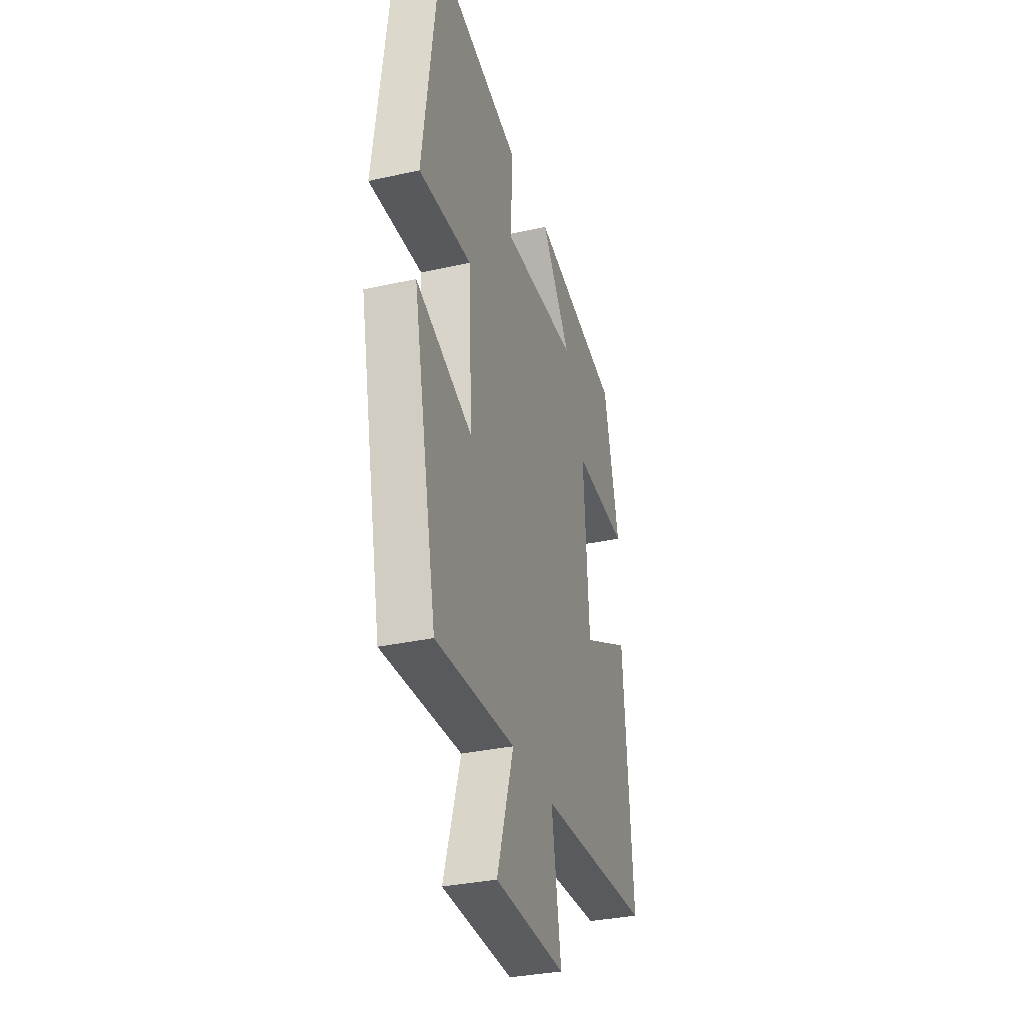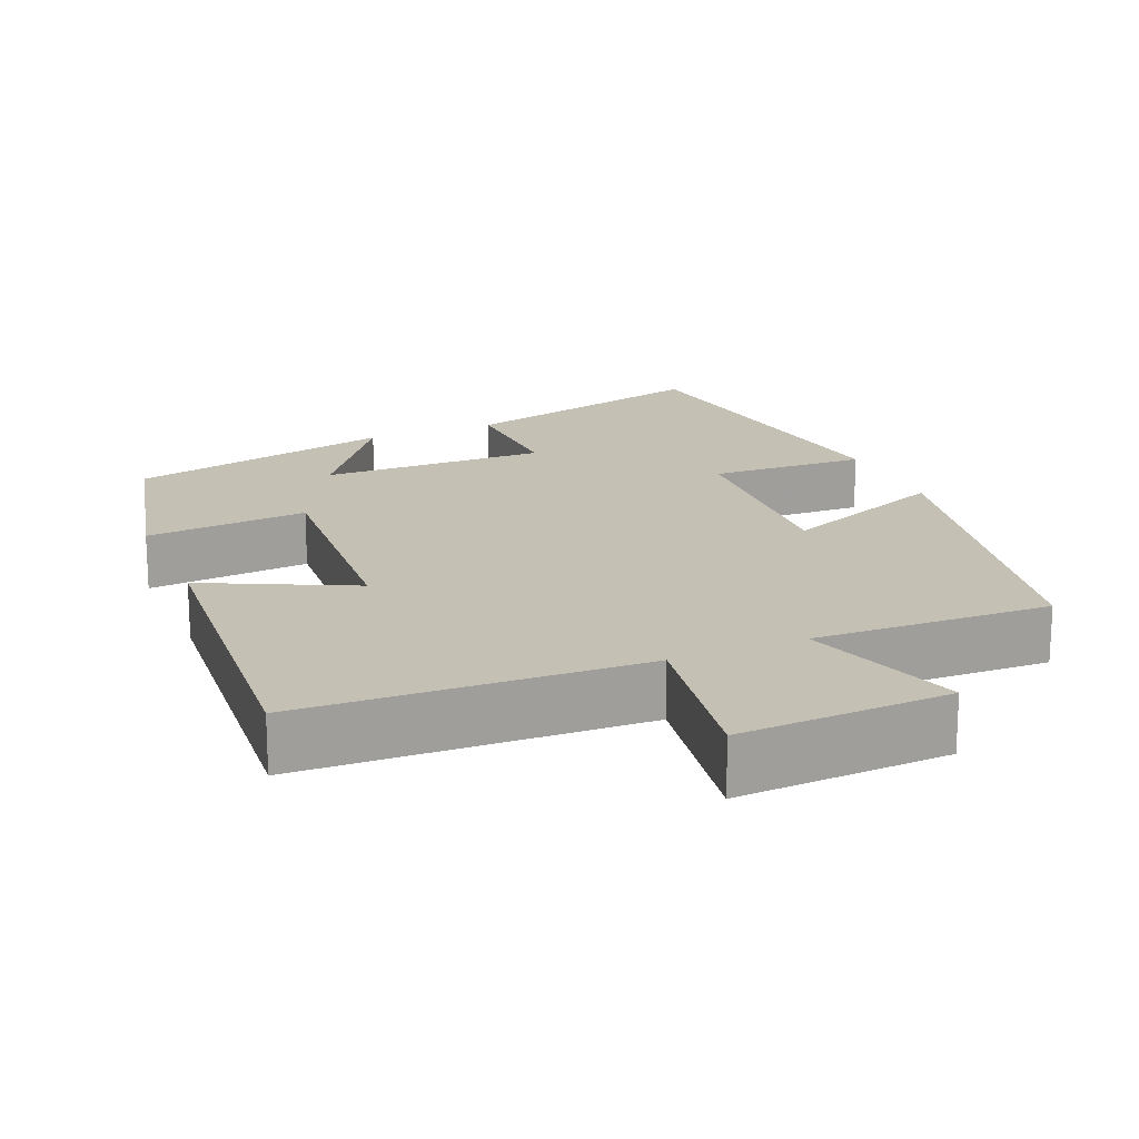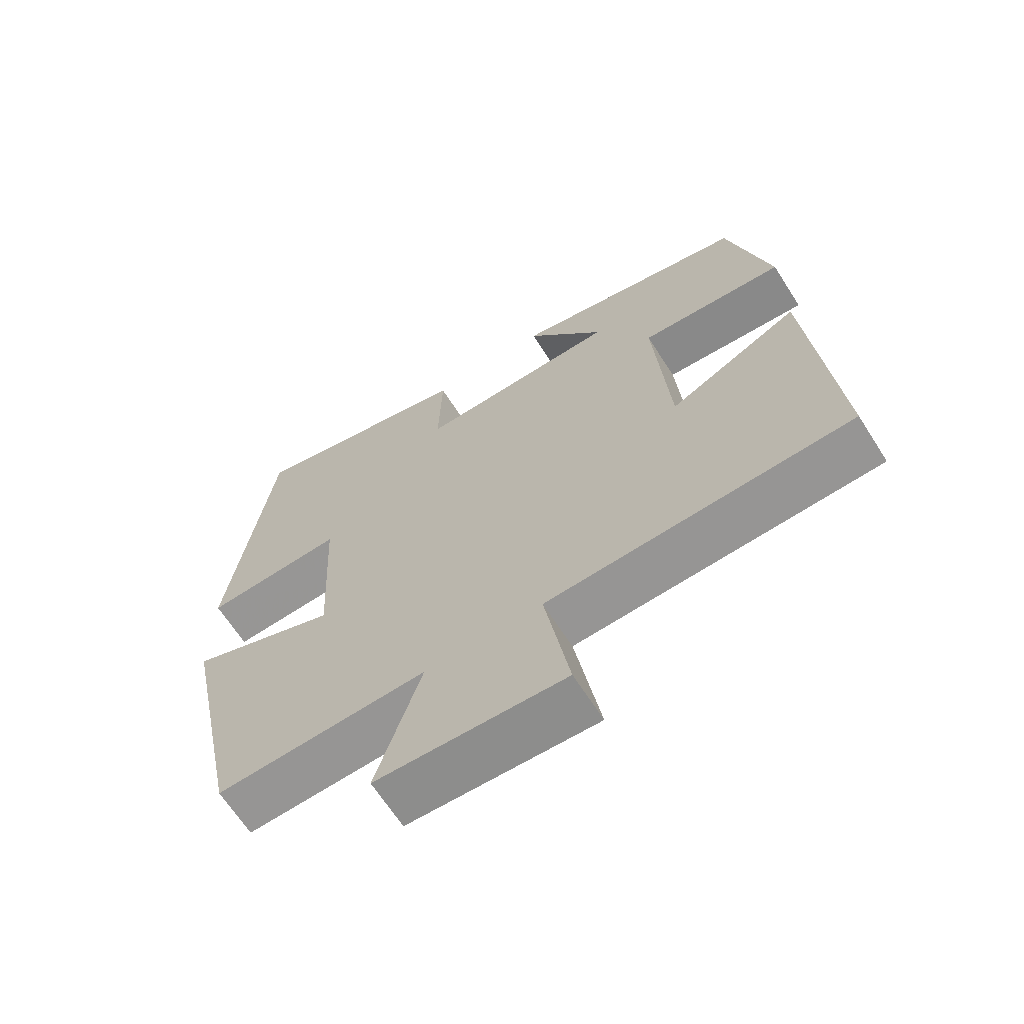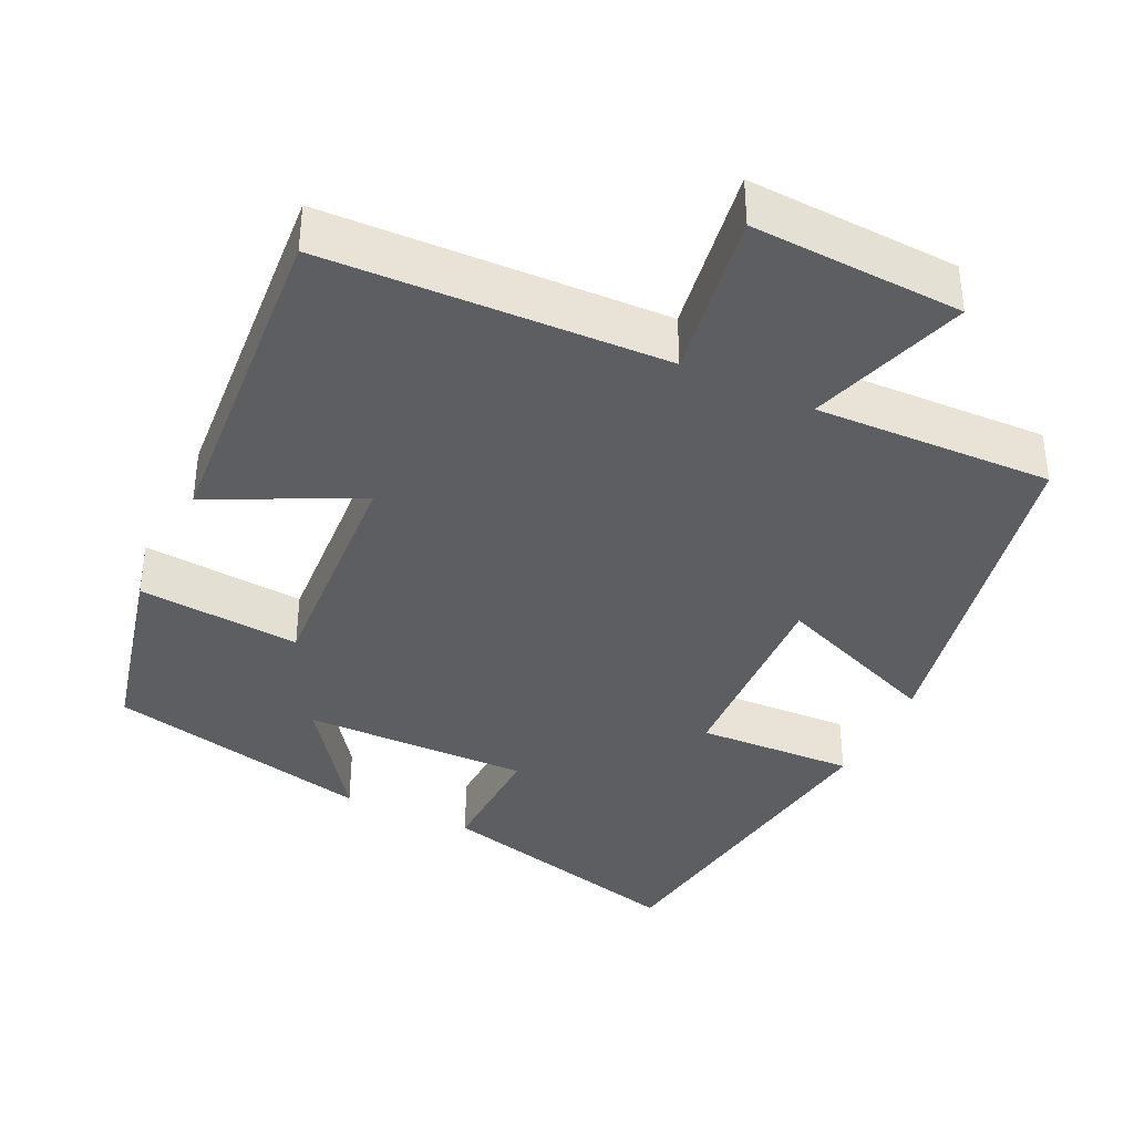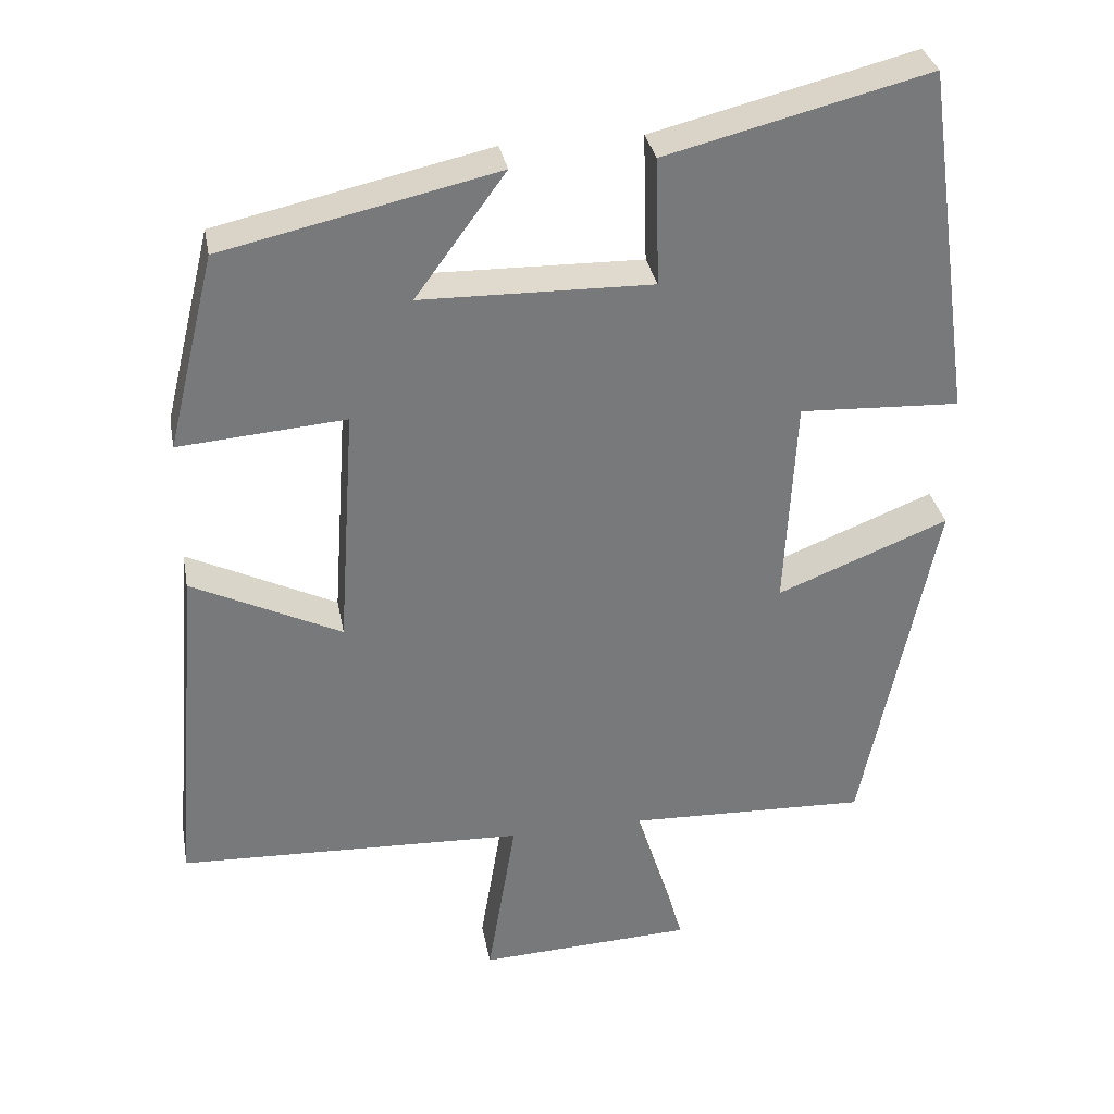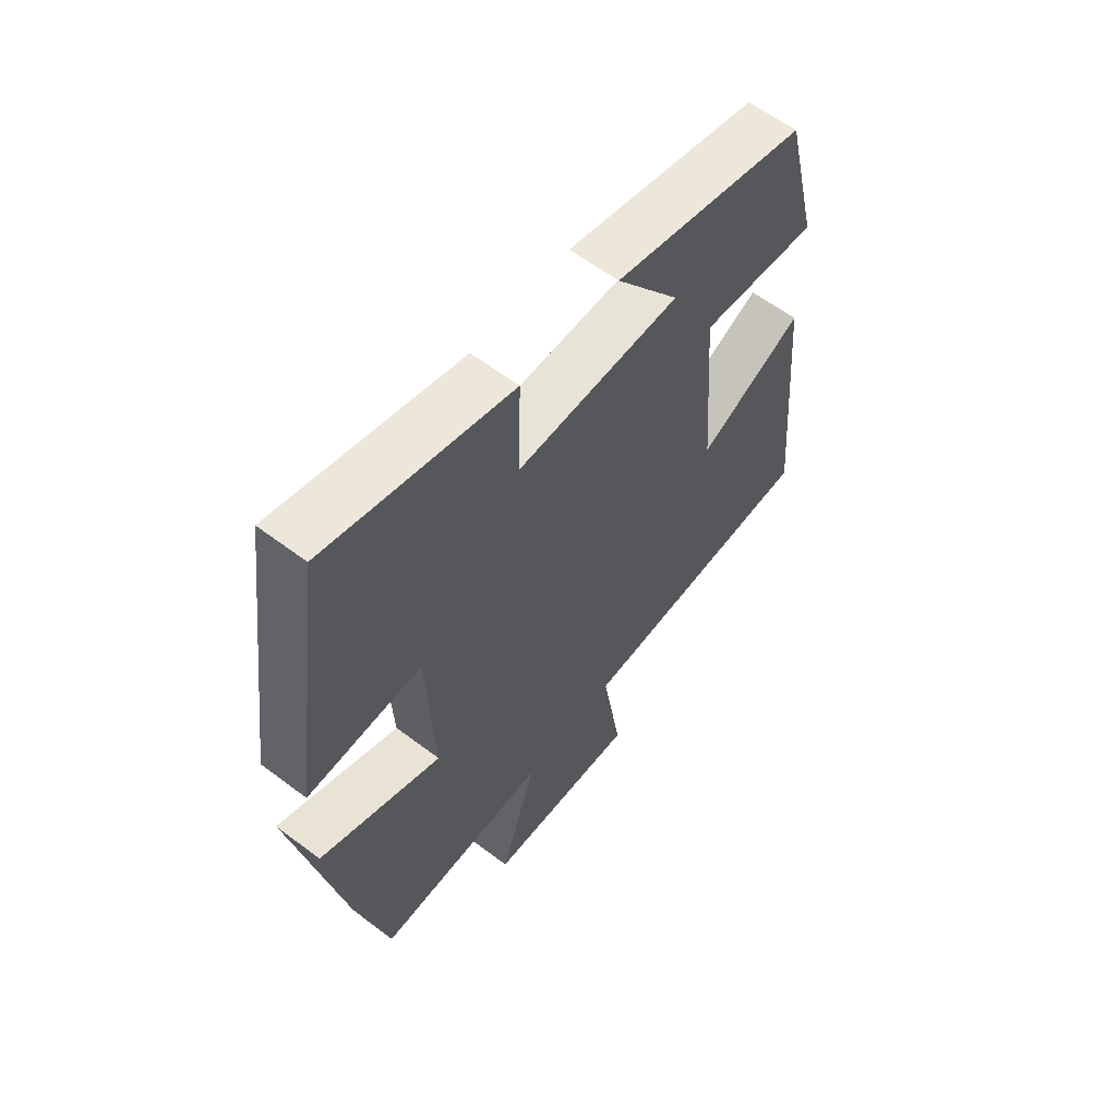
<metadata>
{"format":"obj","ext":"obj","renderer":"f3d","projection":"perspective","resolution":1024,"background":"white","views":[{"elev":-32.8,"azim":-72.9,"up":"+Z"},{"elev":18.3,"azim":156.9,"up":"+Y"},{"elev":-66.1,"azim":32.6,"up":"+Z"},{"elev":-37.9,"azim":154.2,"up":"+Y"},{"elev":32.8,"azim":169.5,"up":"+Z"},{"elev":60.1,"azim":-52.2,"up":"+Z"}]}
</metadata>
<code>
v 0.537 0.07 -0.481
v 0.086 0.07 -0.5
v 0.123 0.07 -0.724
v -0.157 0.07 -0.712
v -0.09 0.07 -0.5
v -0.405 0.07 -0.512
v -0.5 0.07 -0.051
v -0.277 0.07 -0.139
v -0.291 0.07 0.137
v -0.5 0.07 0.127
v -0.436 0.07 0.585
v -0.095 0.07 0.5
v -0.1 0.07 0.334
v 0.2 0.07 0.34
v 0.083 0.07 0.5
v 0.438 0.07 0.421
v 0.5 0.07 0.168
v 0.284 0.07 0.185
v 0.306 0.07 -0.129
v 0.5 0.07 -0.034
v 0.537 0 -0.481
v 0.086 0 -0.5
v 0.123 0 -0.724
v -0.157 0 -0.712
v -0.09 0 -0.5
v -0.405 0 -0.512
v -0.5 0 -0.051
v -0.277 0 -0.139
v -0.291 0 0.137
v -0.5 0 0.127
v -0.436 0 0.585
v -0.095 0 0.5
v -0.1 0 0.334
v 0.2 0 0.34
v 0.083 0 0.5
v 0.438 0 0.421
v 0.5 0 0.168
v 0.284 0 0.185
v 0.306 0 -0.129
v 0.5 0 -0.034
f 19 20 1 2
f 18 19 2
f 16 17 18
f 14 15 16
f 14 16 18
f 13 14 18 2
f 9 10 11 12
f 8 9 12 13
f 5 6 7 8
f 5 8 13 2
f 2 3 4 5
f 22 21 40 39
f 22 39 38
f 38 37 36
f 36 35 34
f 38 36 34
f 22 38 34 33
f 32 31 30 29
f 33 32 29 28
f 28 27 26 25
f 22 33 28 25
f 25 24 23 22
f 1 21 22 2
f 2 22 23 3
f 3 23 24 4
f 4 24 25 5
f 5 25 26 6
f 6 26 27 7
f 7 27 28 8
f 8 28 29 9
f 9 29 30 10
f 10 30 31 11
f 11 31 32 12
f 12 32 33 13
f 13 33 34 14
f 14 34 35 15
f 15 35 36 16
f 16 36 37 17
f 17 37 38 18
f 18 38 39 19
f 19 39 40 20
f 20 40 21 1

</code>
